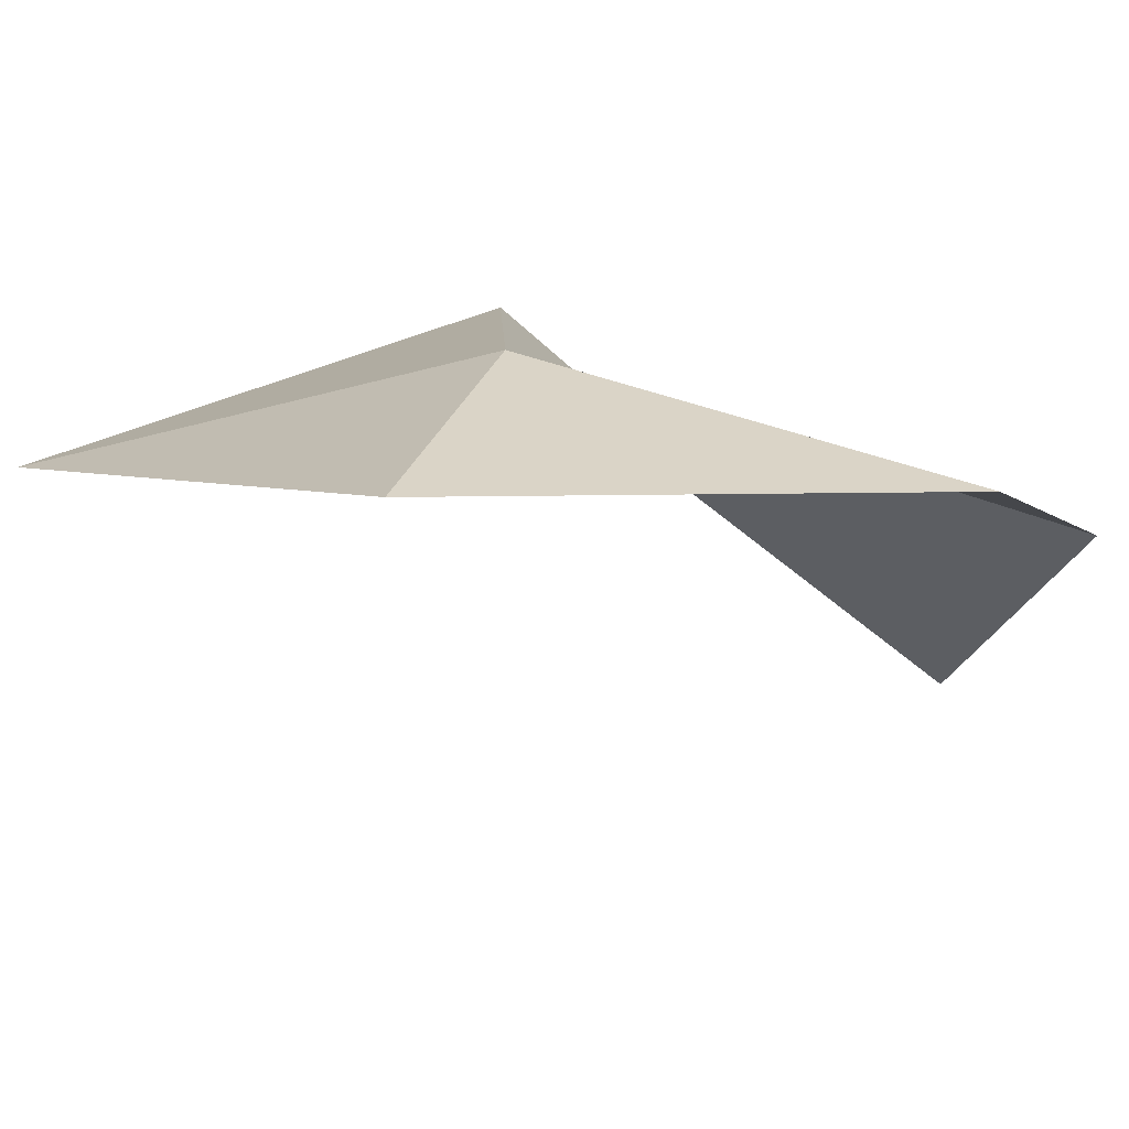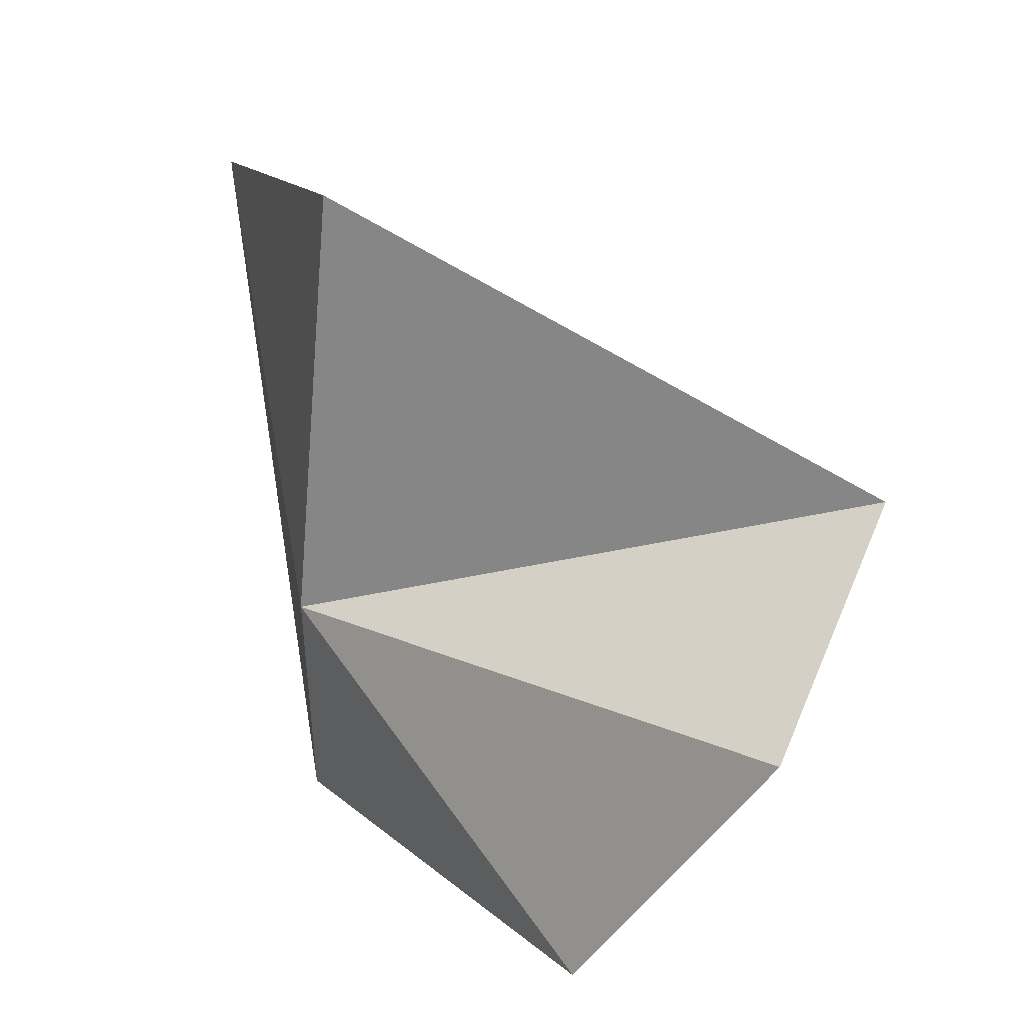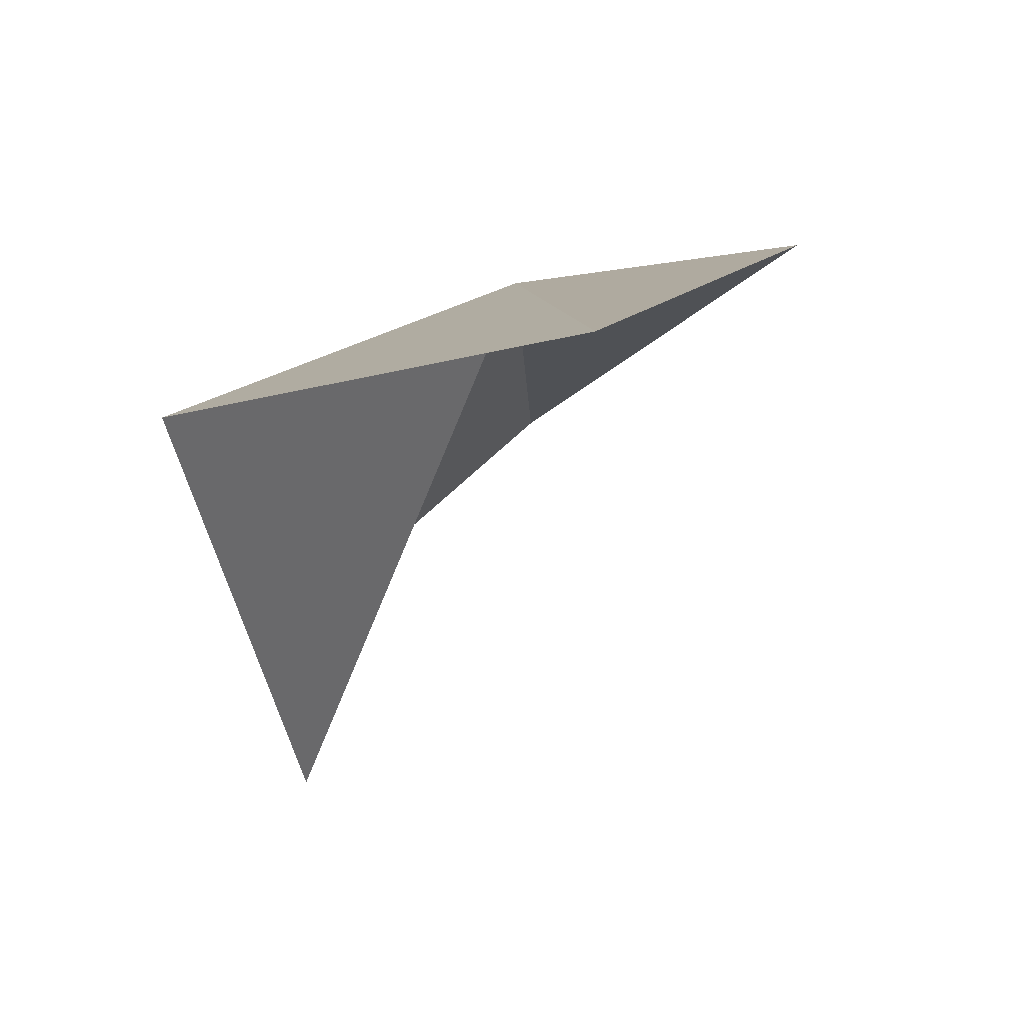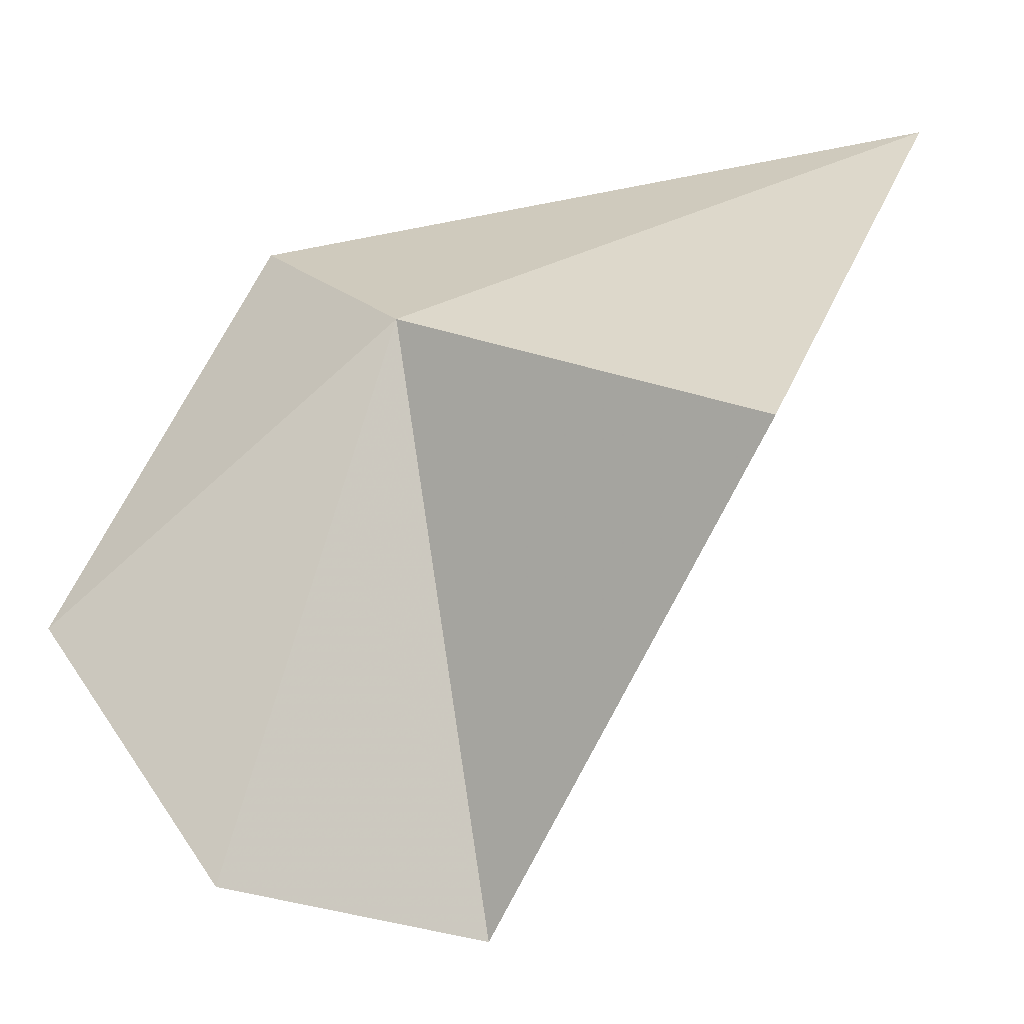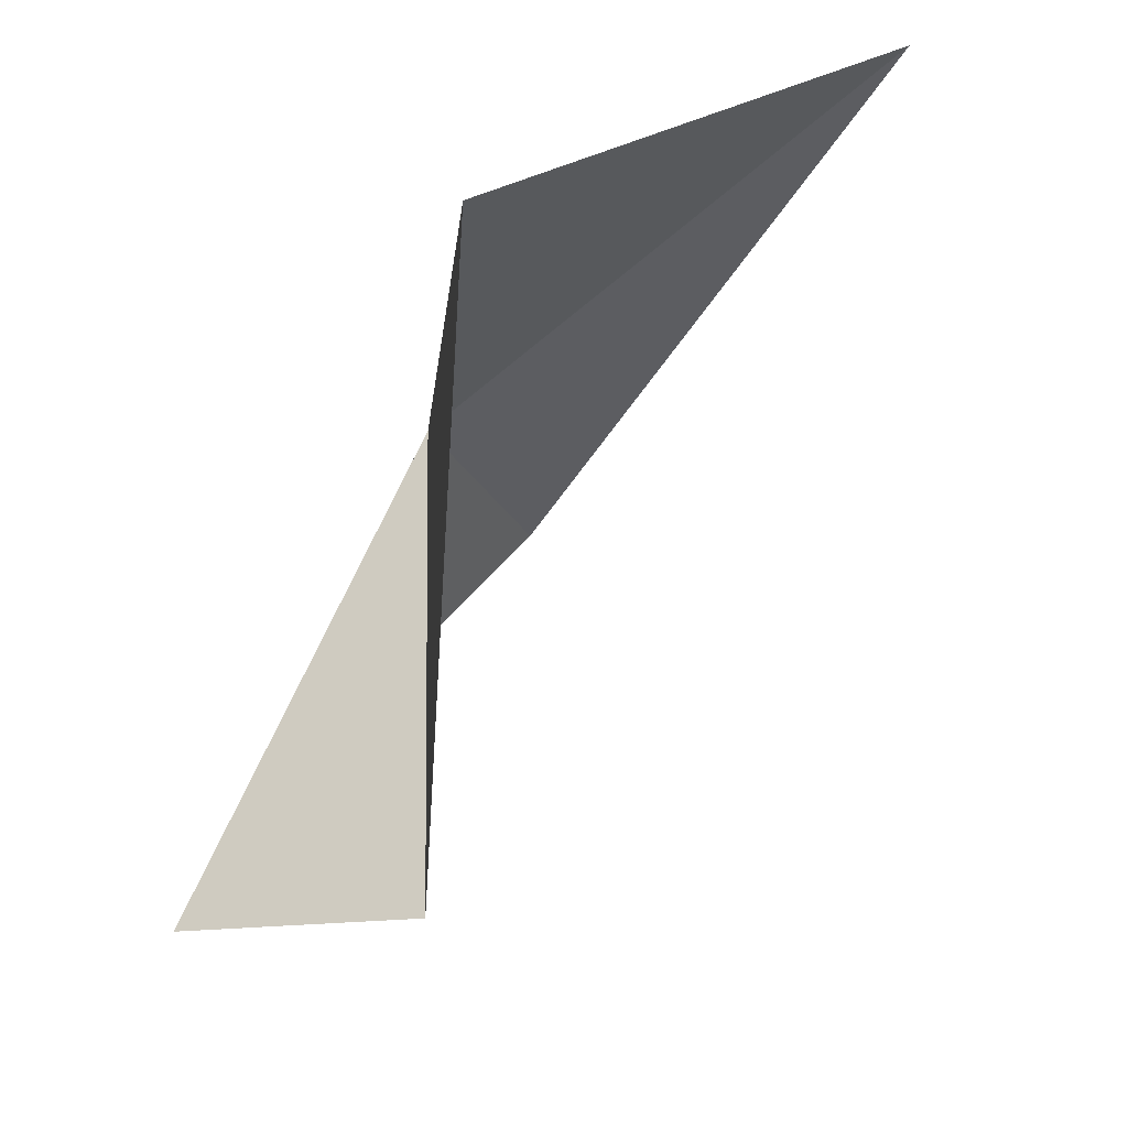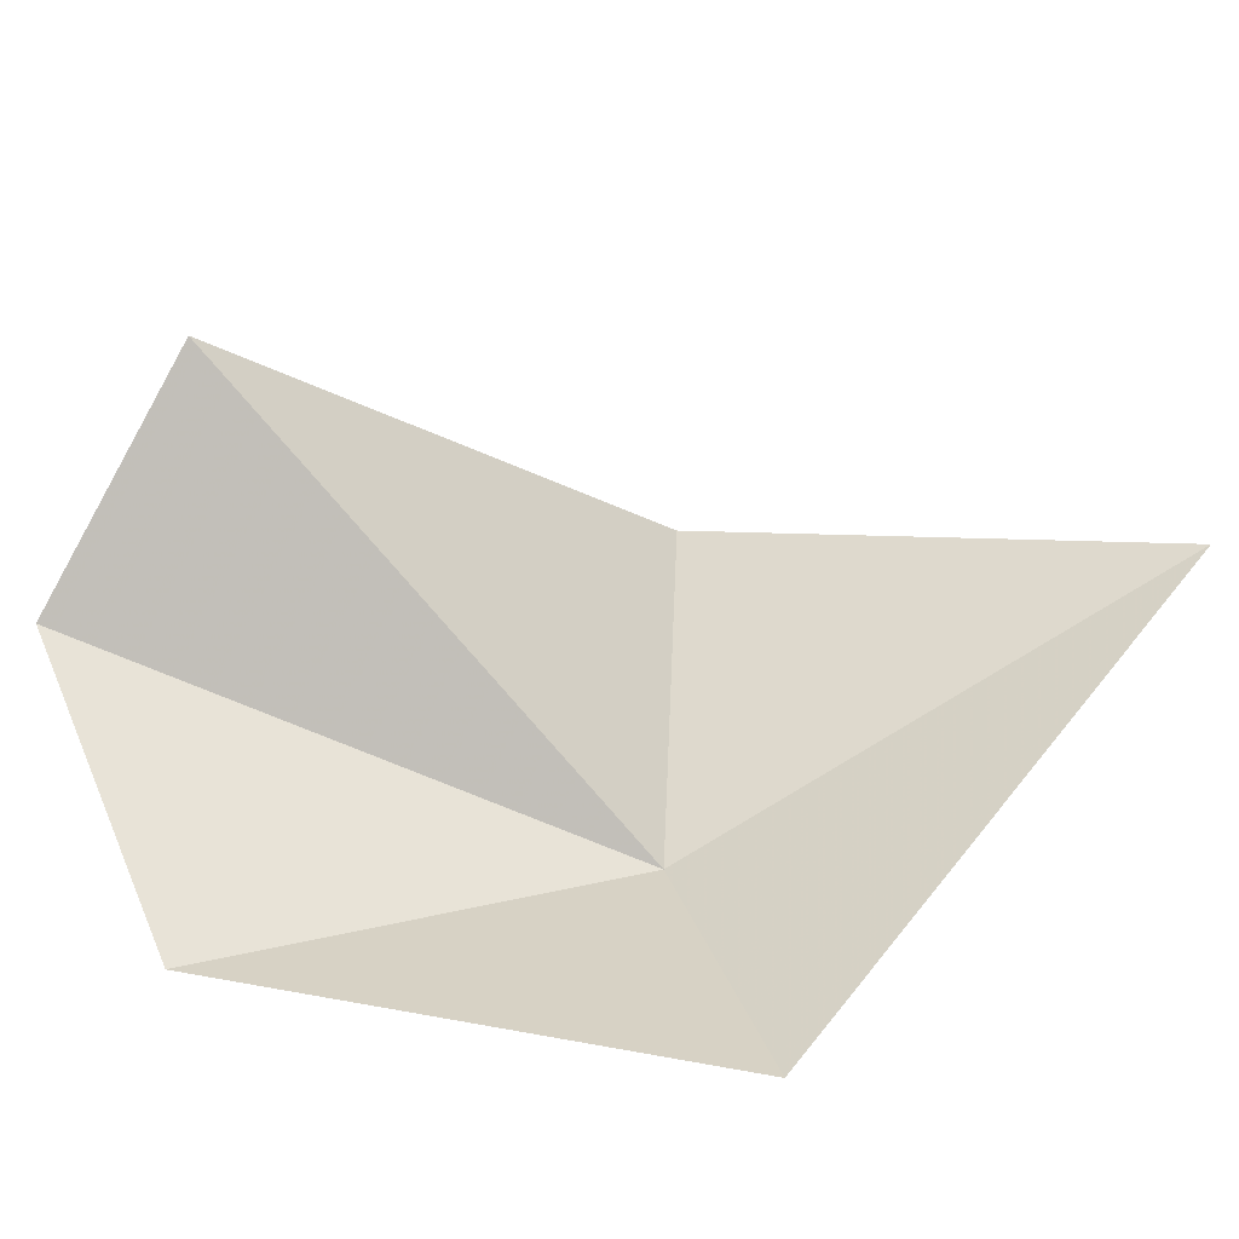
<metadata>
{"format":"obj","ext":"obj","renderer":"f3d","projection":"perspective","resolution":1024,"background":"white","views":[{"elev":-72.8,"azim":-142.2,"up":"+Z"},{"elev":30.1,"azim":-84.0,"up":"+Z"},{"elev":24.6,"azim":55.0,"up":"+Y"},{"elev":16.4,"azim":-47.9,"up":"+Y"},{"elev":63.4,"azim":-11.9,"up":"+Z"},{"elev":-52.2,"azim":34.3,"up":"+Z"}]}
</metadata>
<code>
v -1.698 -26.76 3.091
v -3.018 -34.33 5.927
v -1.123 -27.19 8.833
v 4.952 -24.65 6.733
v -5.868 -33.19 3.938
v -0.3449 -26.59 -0.7968
v -5.4 -30.78 0.1865
f 1 3 2
f 1 4 3
f 1 2 5
f 1 6 4
f 1 7 6
f 1 5 7

</code>
